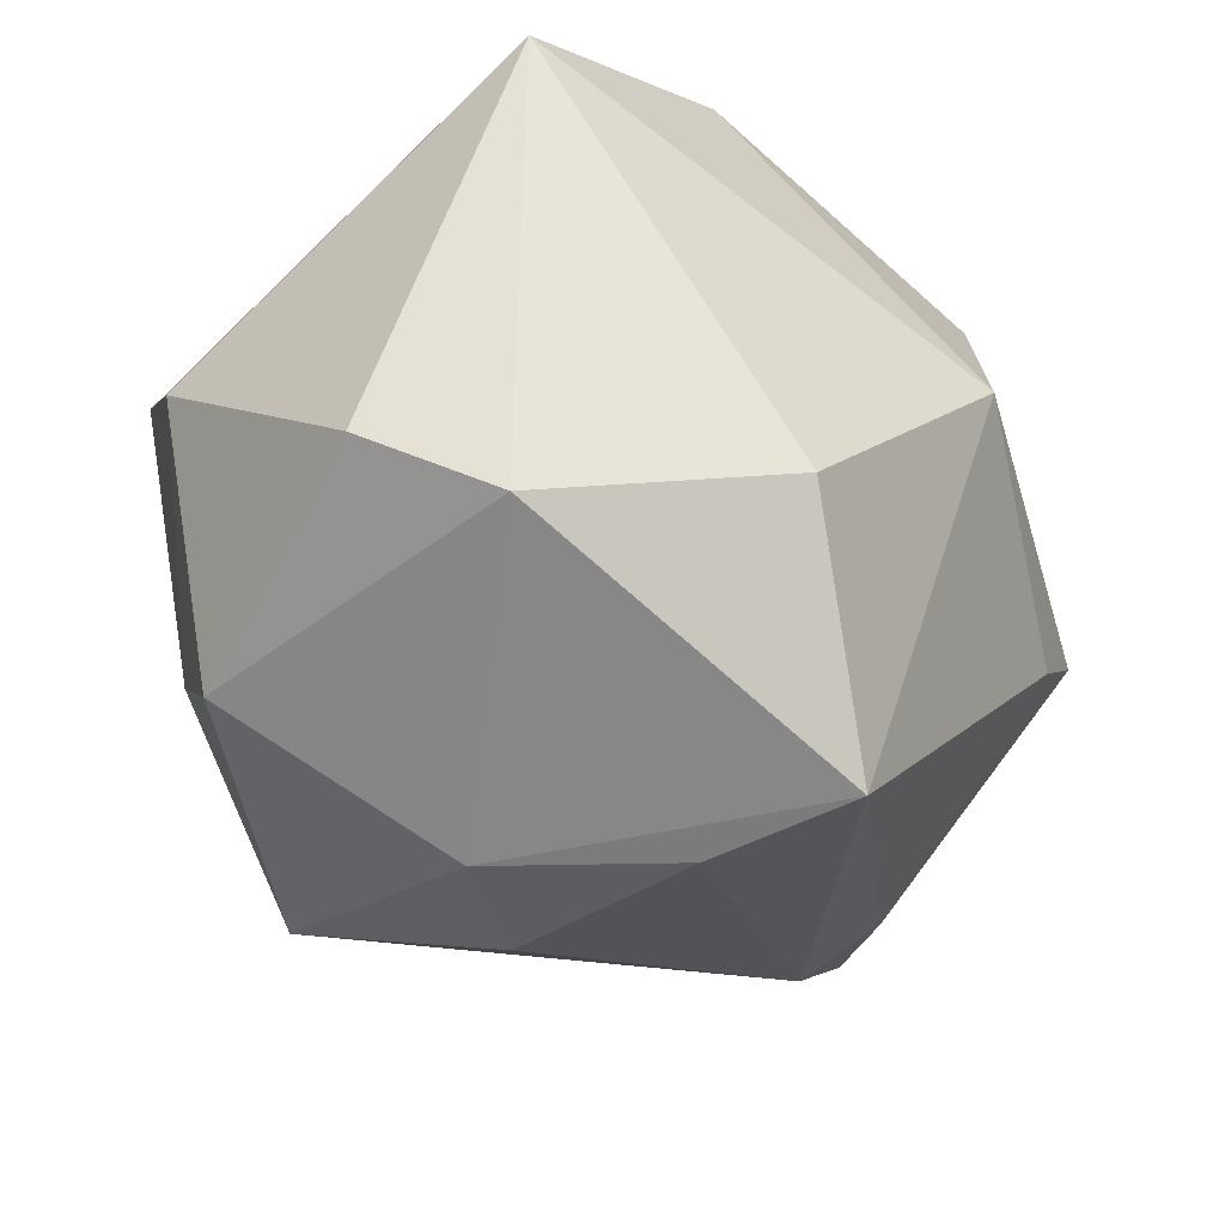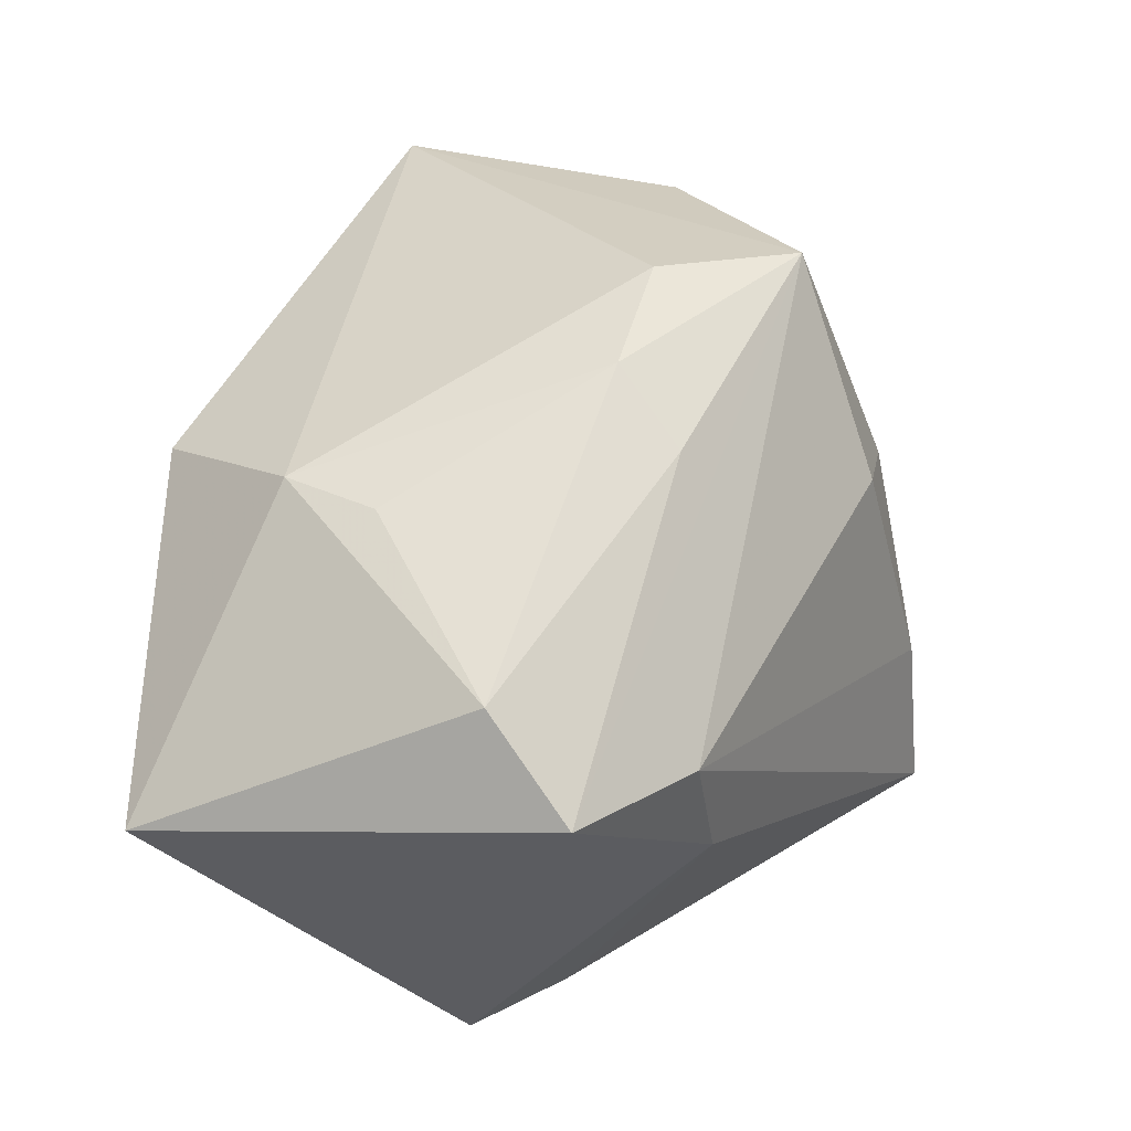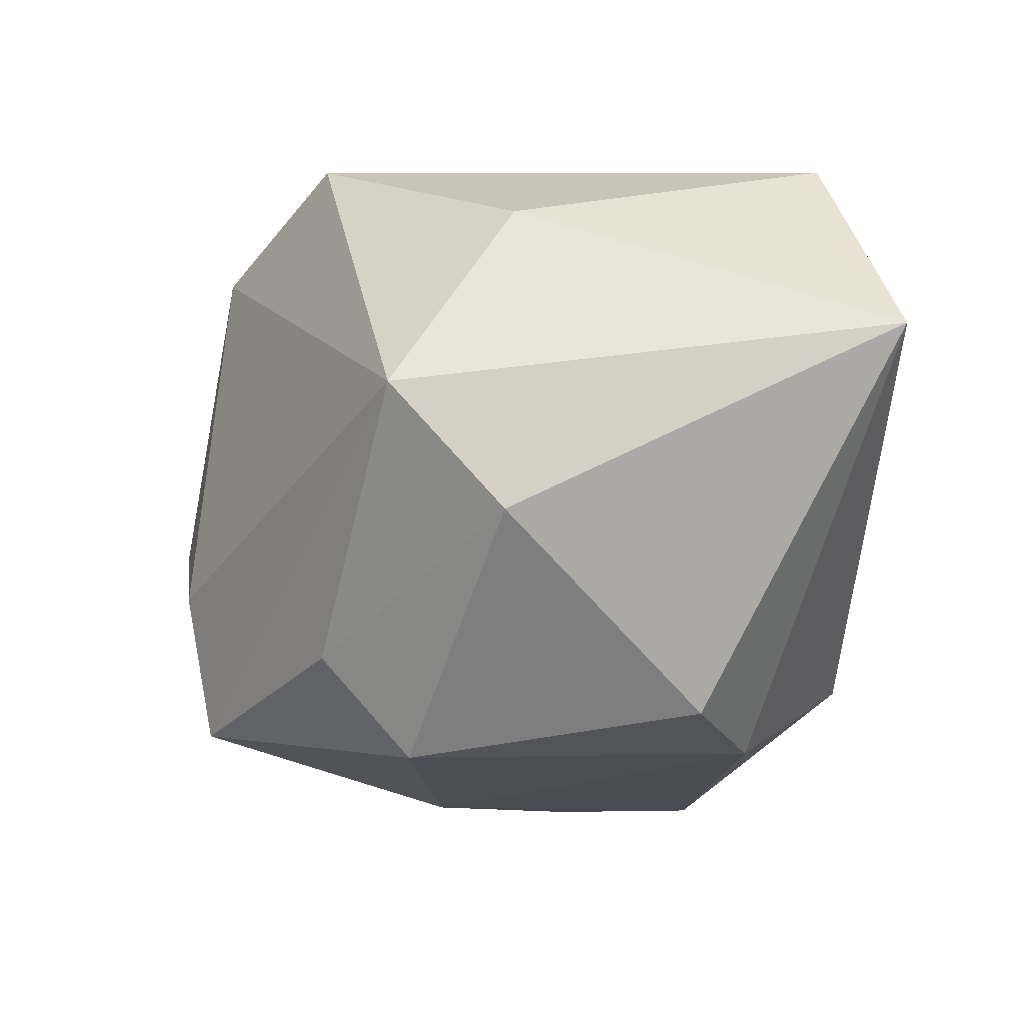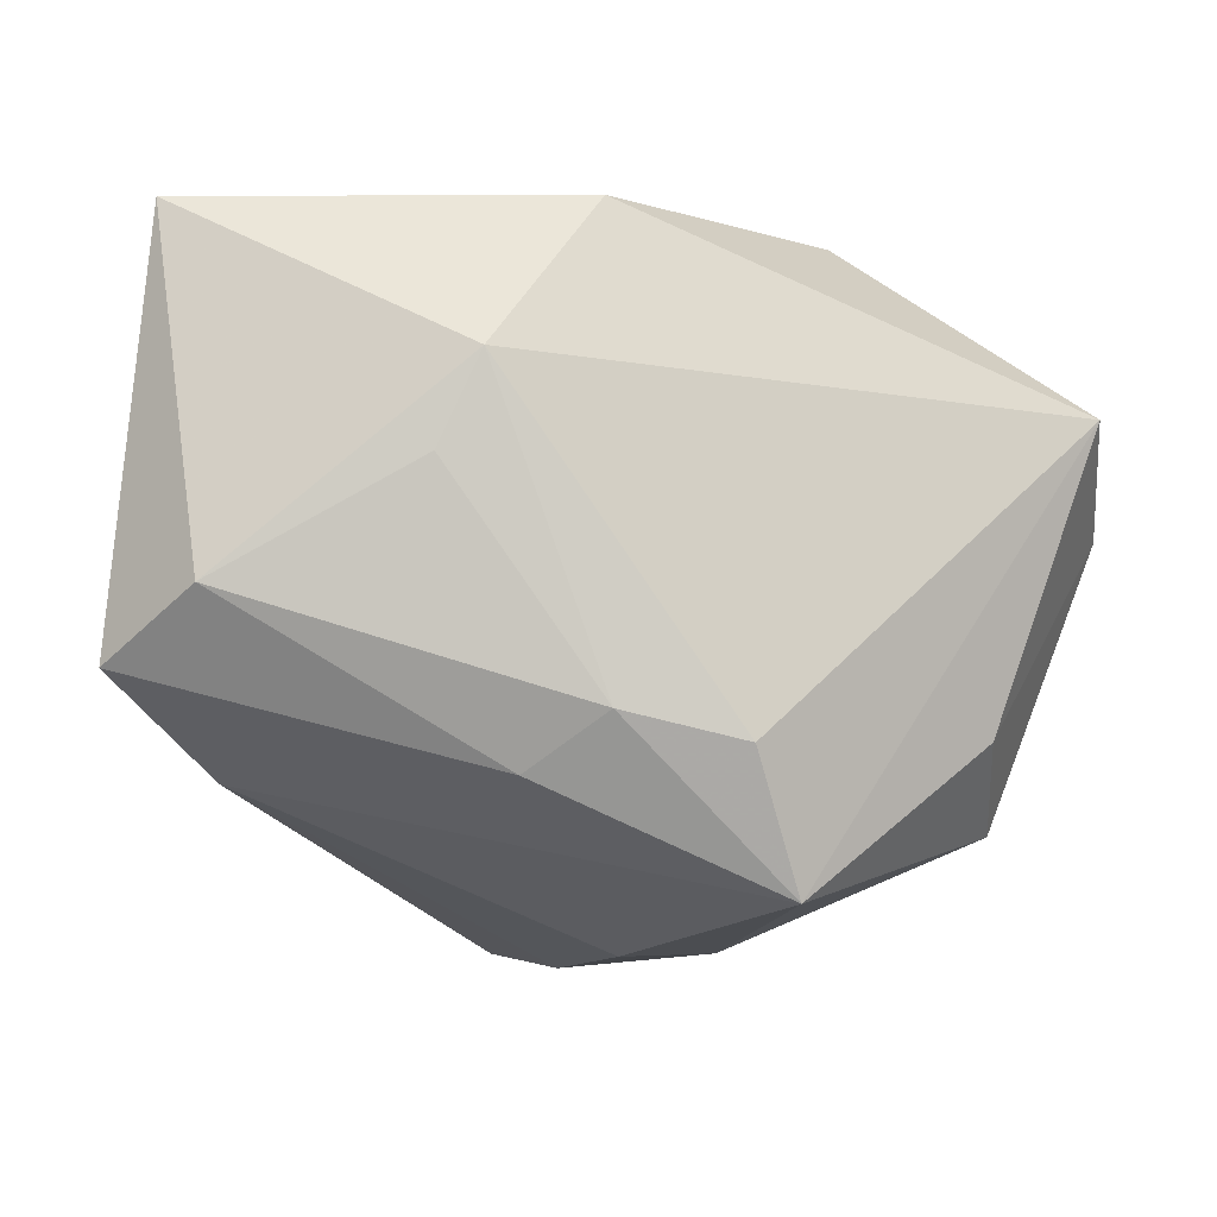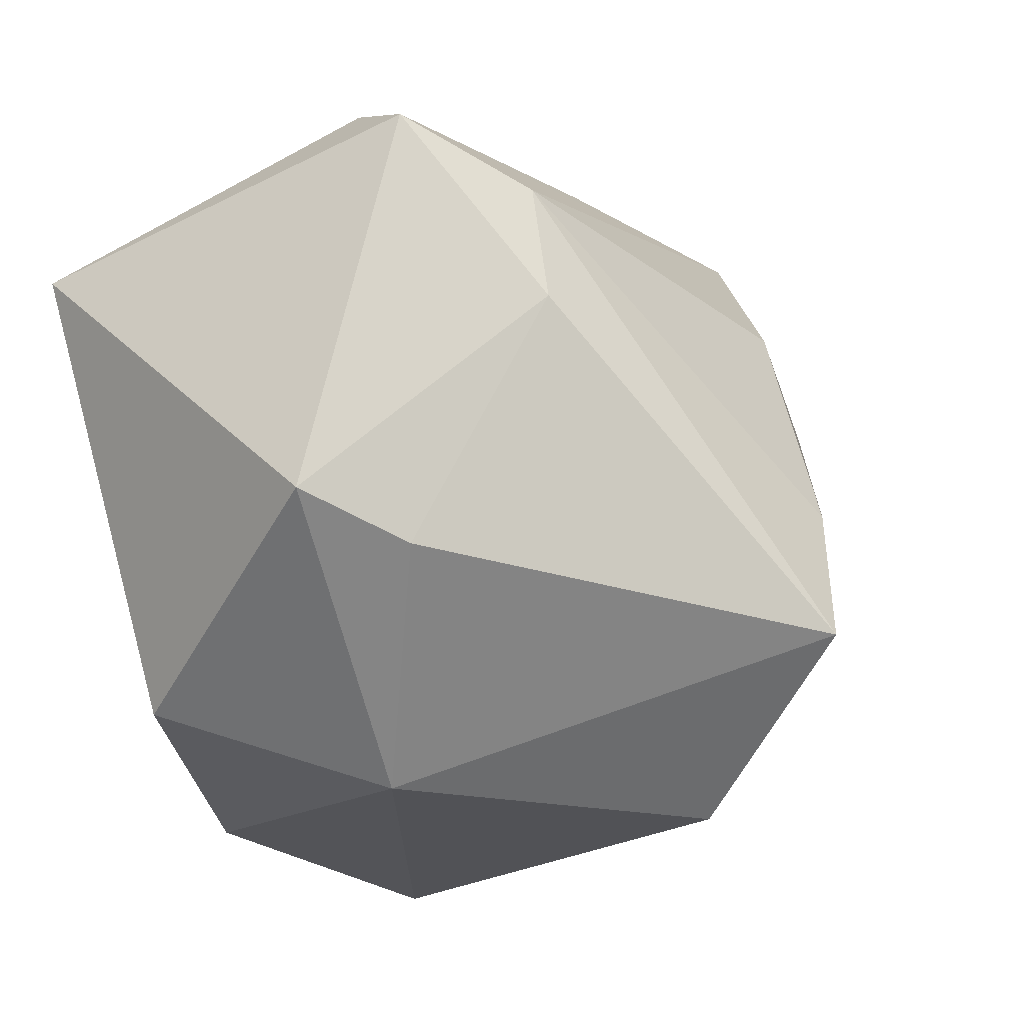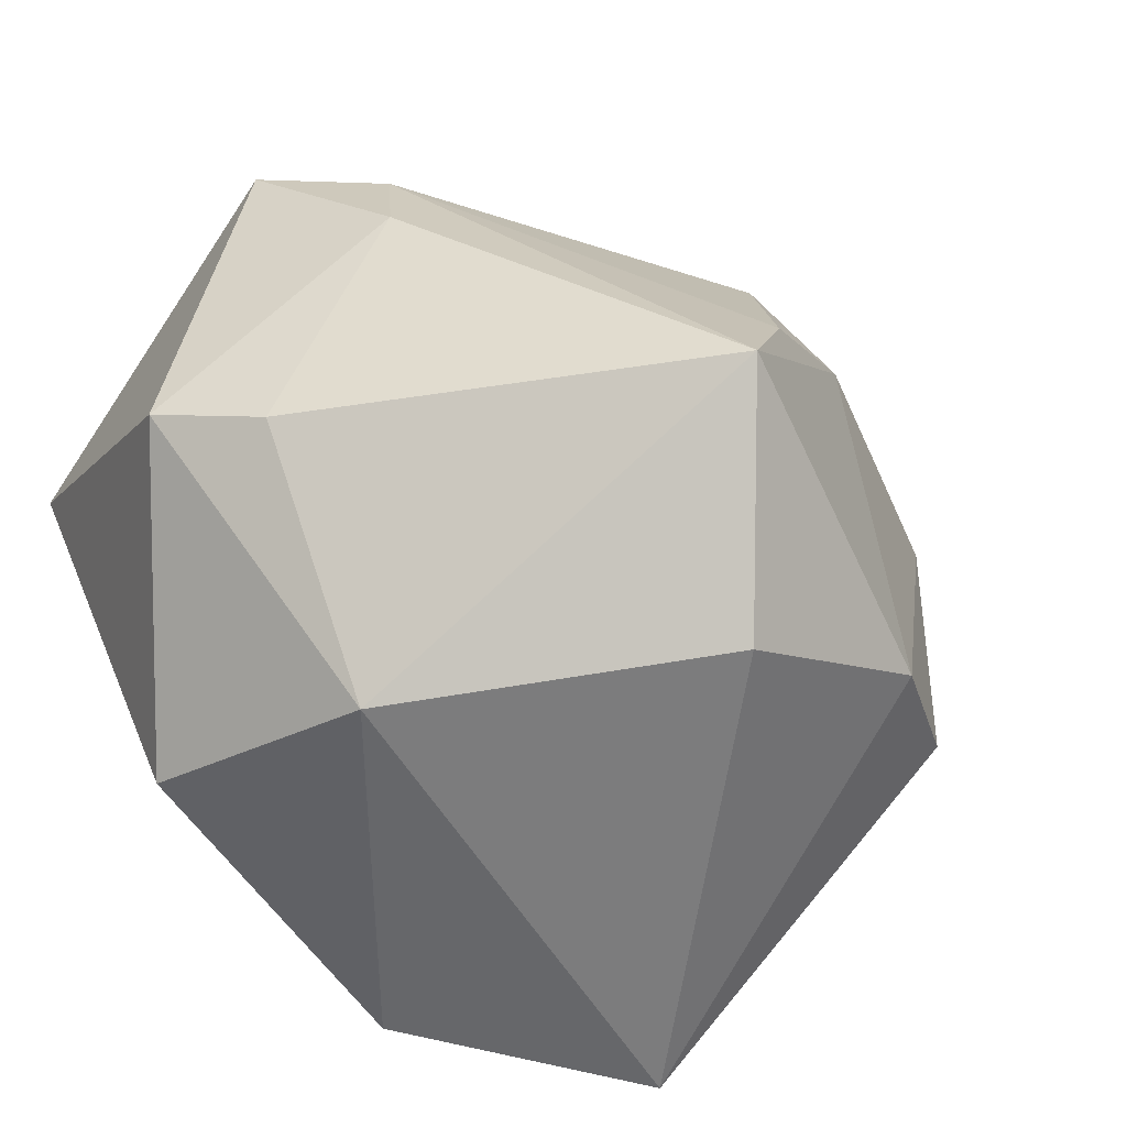
<metadata>
{"format":"obj","ext":"obj","renderer":"f3d","projection":"perspective","resolution":1024,"background":"white","views":[{"elev":-49.9,"azim":146.4,"up":"+Y"},{"elev":55.2,"azim":-87.7,"up":"+Z"},{"elev":7.5,"azim":84.1,"up":"+Y"},{"elev":5.3,"azim":-4.6,"up":"+Y"},{"elev":-21.5,"azim":-72.7,"up":"+Z"},{"elev":-59.0,"azim":-41.5,"up":"+Z"}]}
</metadata>
<code>
v -0.02385 0.0286 -0.02826
v -0.003284 -0.043 -0.005542
v -0.01649 0.01242 0.0356
v -0.03871 -0.006513 -0.0174
v 0.03722 -0.02601 0.01595
v -0.0004961 0.03529 0.02292
v -0.009523 -0.04486 -0.02169
v 0.001043 -0.03642 0.01935
v -0.03679 -0.02074 0.009613
v 0.005884 -0.02685 -0.03701
v -0.04168 0.03529 0.01708
v -0.03744 0.0009346 0.03463
v 0.01143 -0.03818 0.01061
v 0.01593 -0.02803 0.03715
v -0.04651 -0.00729 0.02841
v -0.04651 0.003071 -0.01307
v 0.04015 -0.02131 -0.01459
v -0.001127 -0.009938 0.03975
v 0.02325 0.03098 0.003359
v 0.03576 -0.01544 0.02495
v -0.01748 0.002898 -0.037
v 0.04711 0.01447 0.01842
v 0.01141 -0.01313 0.0395
v 0.02753 -0.02875 -0.02194
v -0.03624 -0.01884 0.0228
v -0.009196 -0.01624 0.03658
v 0.01159 0.03529 -0.03271
v -0.01204 0.02161 0.03426
v 0.03642 0.01939 -0.03687
v 0.04957 0.001904 0.007039
f 1 11 27
f 30 29 22
f 16 15 11
f 11 1 16
f 30 5 17
f 17 29 30
f 20 5 30
f 30 22 20
f 27 11 6
f 11 15 12
f 12 18 3
f 15 16 9
f 21 16 1
f 21 1 27
f 10 7 21
f 21 29 10
f 27 29 21
f 10 29 24
f 29 17 24
f 24 7 10
f 24 17 5
f 27 6 19
f 19 6 22
f 19 29 27
f 19 22 29
f 28 6 11
f 11 12 28
f 28 12 3
f 28 18 23
f 3 18 28
f 23 22 28
f 22 6 28
f 23 18 14
f 5 20 14
f 14 22 23
f 14 20 22
f 13 24 5
f 7 24 13
f 5 14 13
f 13 14 8
f 7 9 4
f 4 9 16
f 4 21 7
f 16 21 4
f 25 9 7
f 15 9 25
f 25 14 15
f 8 14 25
f 18 12 26
f 26 14 18
f 26 12 15
f 15 14 26
f 2 25 7
f 8 25 2
f 7 13 2
f 2 13 8

</code>
